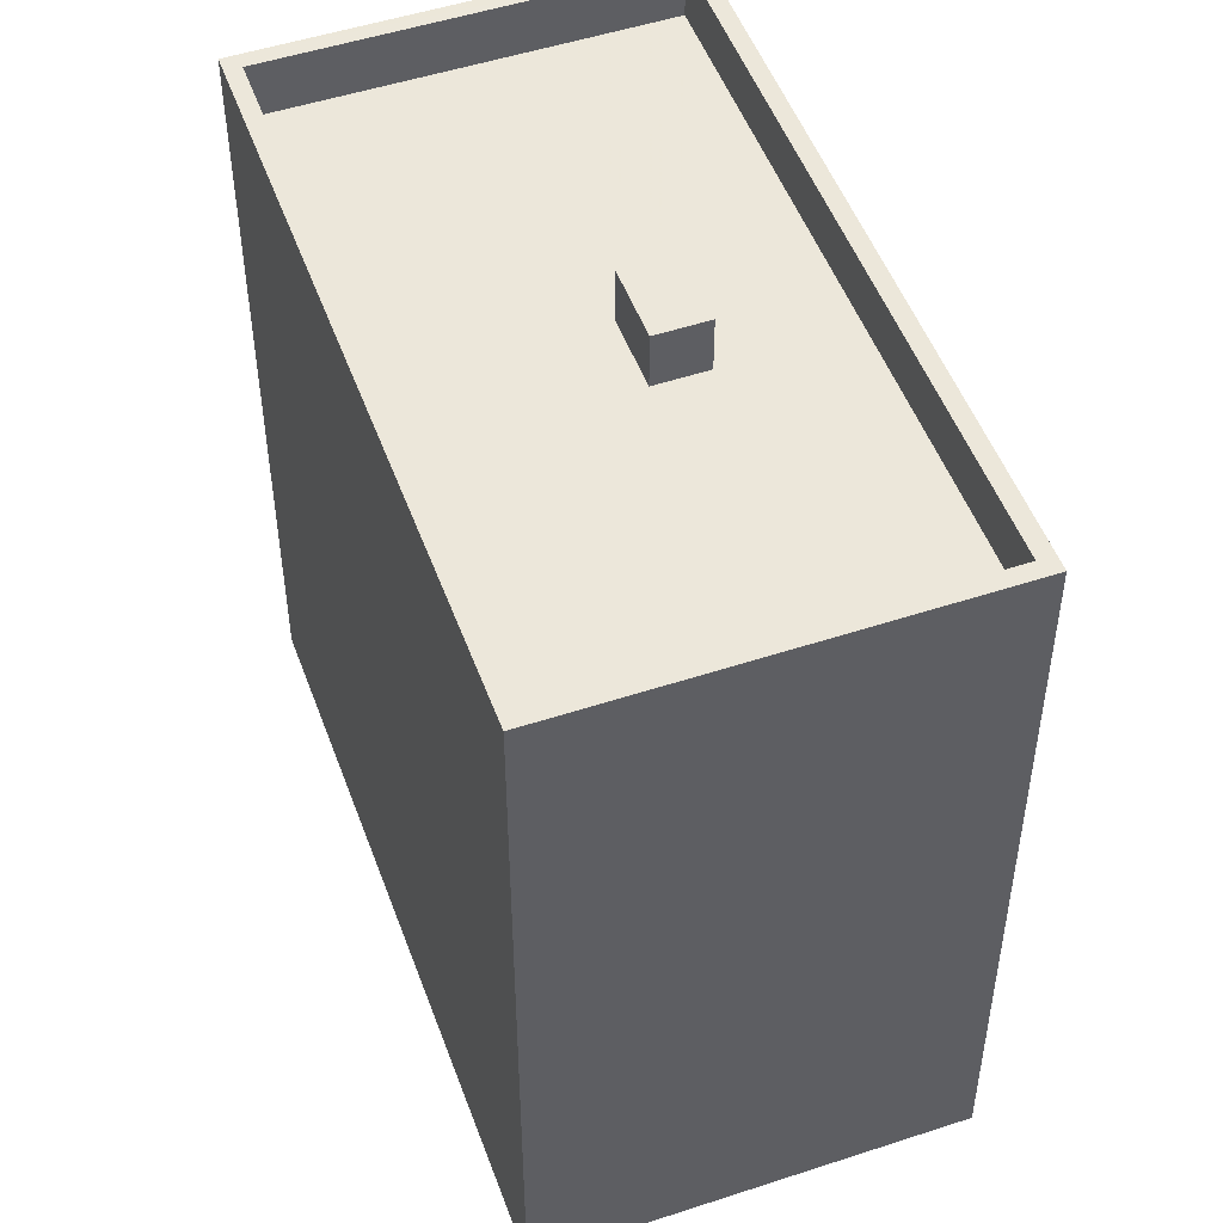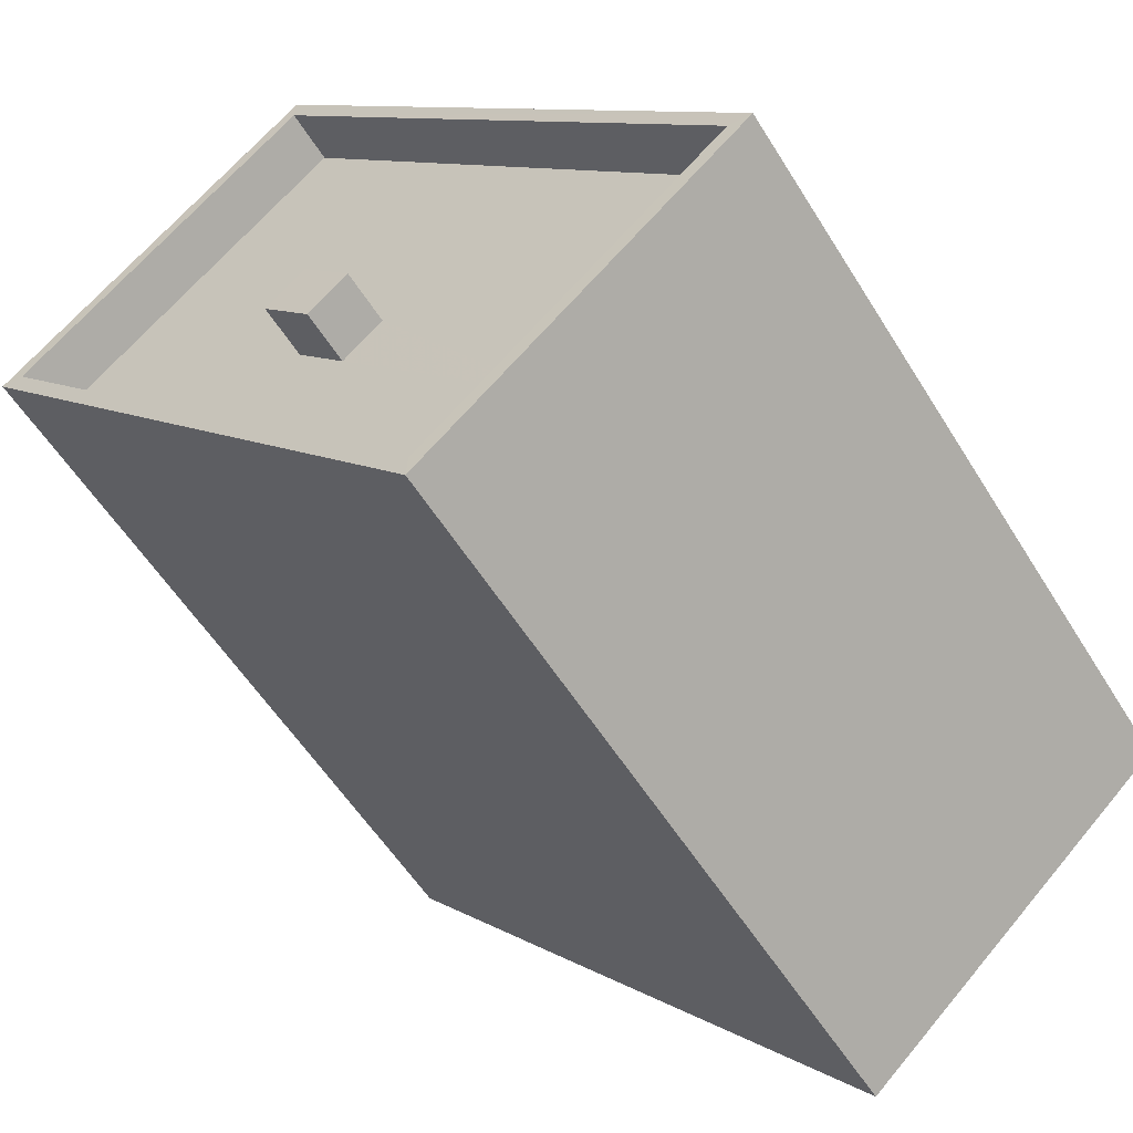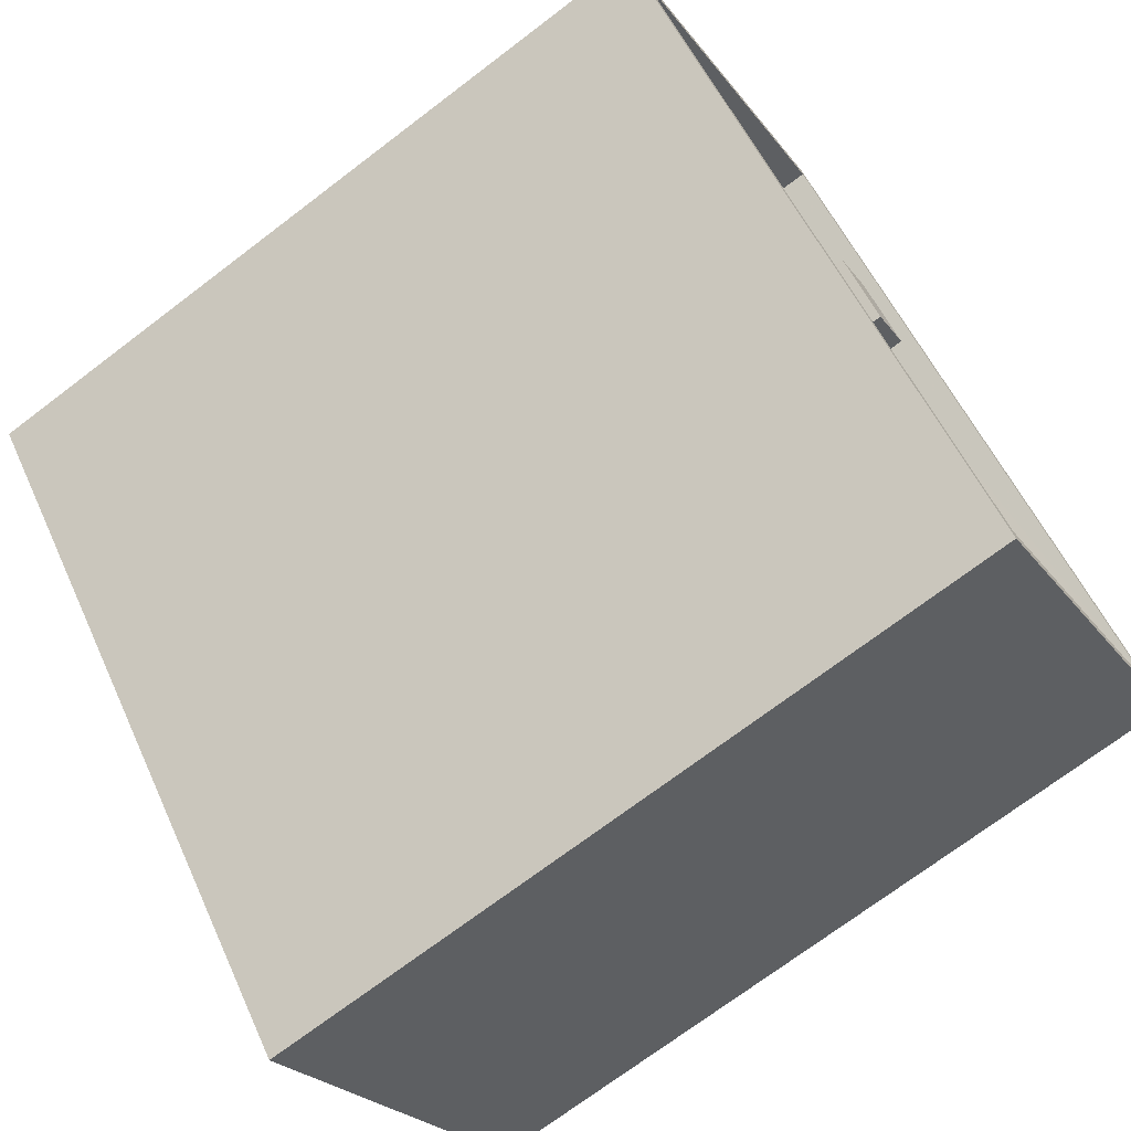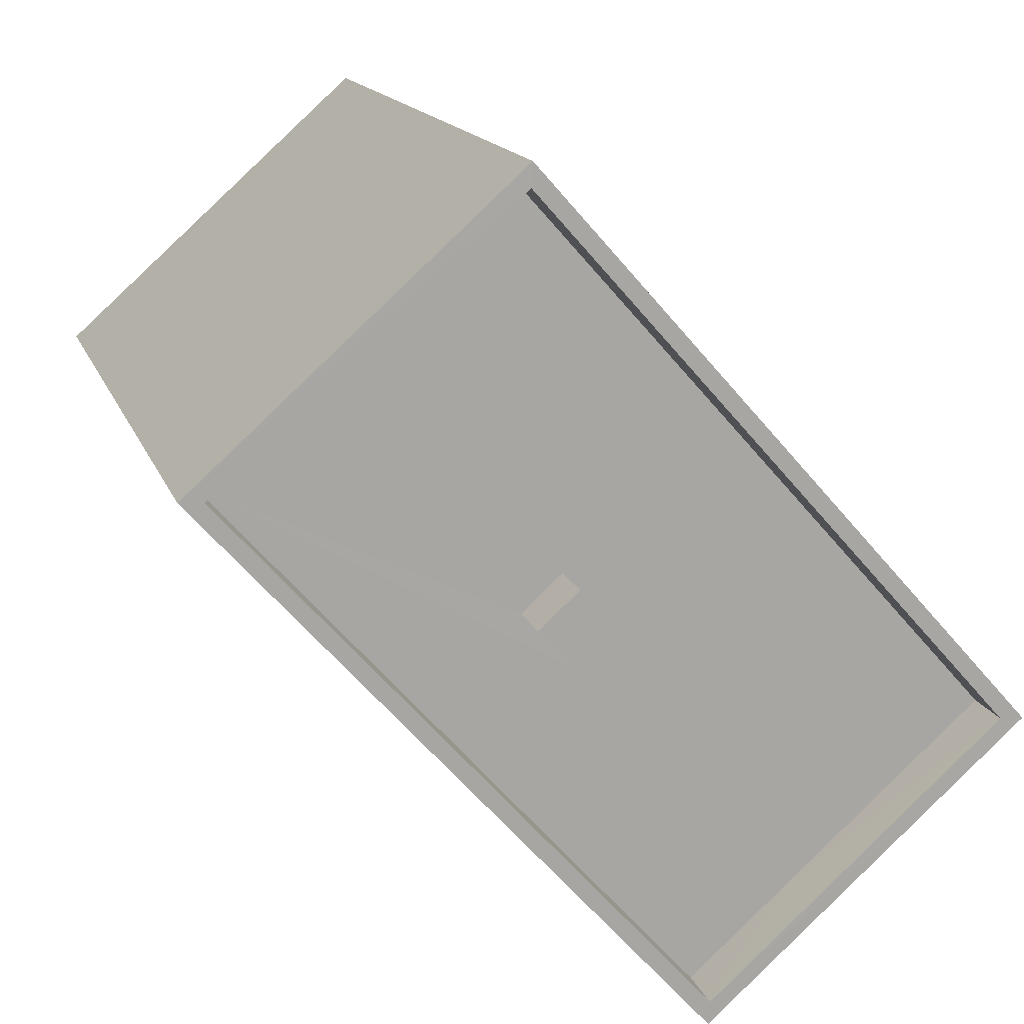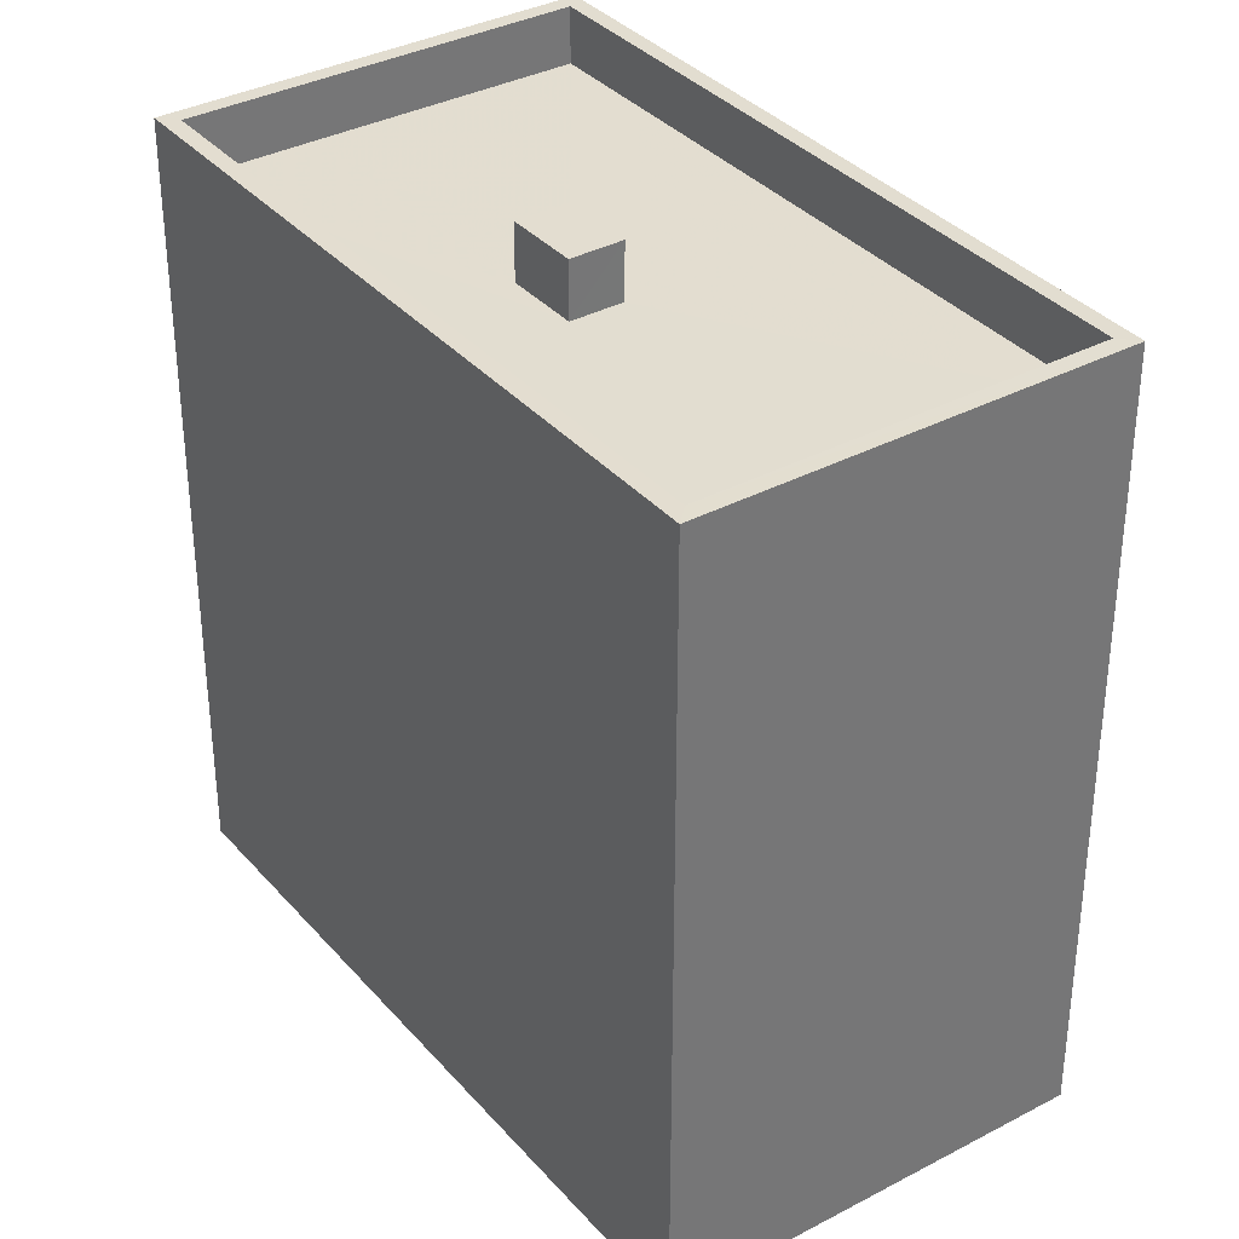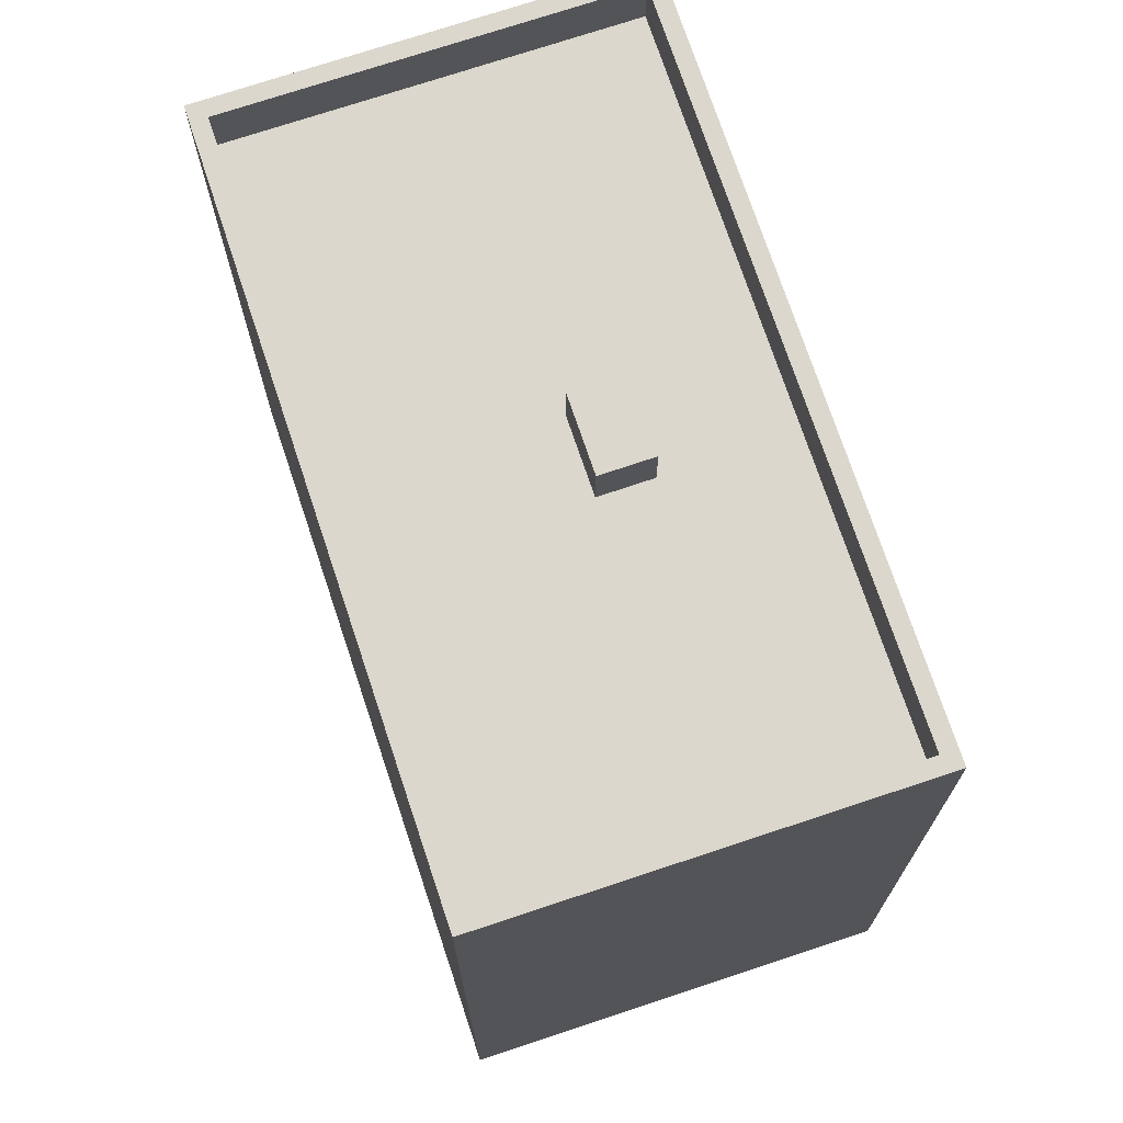
<metadata>
{"format":"obj","ext":"obj","renderer":"f3d","projection":"perspective","resolution":1024,"background":"white","views":[{"elev":50.5,"azim":-158.1,"up":"+Z"},{"elev":-55.4,"azim":31.2,"up":"+Y"},{"elev":-71.8,"azim":-52.7,"up":"+Y"},{"elev":15.1,"azim":-15.7,"up":"+Y"},{"elev":35.4,"azim":6.6,"up":"+Z"},{"elev":73.1,"azim":-156.7,"up":"+Z"}]}
</metadata>
<code>
v -9557 -3.711e+04 30.31
v -9542 -3.711e+04 30.3
v -9548 -3.712e+04 30.3
v -9551 -3.71e+04 30.31
v -9550 -3.711e+04 44.12
v -9550 -3.711e+04 44.12
v -9551 -3.711e+04 44.12
v -9549 -3.711e+04 44.12
v -9556 -3.711e+04 43.12
v -9548 -3.712e+04 43.11
v -9550 -3.711e+04 43.12
v -9554 -3.711e+04 43.12
v -9551 -3.711e+04 43.12
v -9546 -3.711e+04 43.11
v -9550 -3.711e+04 43.12
v -9551 -3.71e+04 43.12
v -9549 -3.711e+04 43.12
v -9542 -3.711e+04 43.11
v -9551 -3.71e+04 44.12
v -9556 -3.711e+04 44.12
v -9551 -3.71e+04 44.12
v -9548 -3.712e+04 44.11
v -9548 -3.712e+04 44.11
v -9542 -3.711e+04 44.11
v -9542 -3.711e+04 44.11
v -9556 -3.711e+04 44.12
f 1 2 3
f 1 4 2
f 5 6 7
f 5 8 6
f 9 10 11
f 12 9 13
f 10 14 11
f 13 9 11
f 15 16 12
f 16 17 18
f 18 17 14
f 14 17 11
f 12 13 15
f 16 15 17
f 19 20 21
f 22 23 24
f 25 22 24
f 20 23 22
f 21 20 26
f 26 20 22
f 21 24 19
f 21 25 24
f 13 7 6
f 15 13 6
f 15 6 8
f 17 15 8
f 11 8 5
f 11 17 8
f 13 5 7
f 13 11 5
f 10 22 14
f 14 25 18
f 14 22 25
f 22 10 9
f 26 22 9
f 16 21 12
f 12 26 9
f 12 21 26
f 25 16 18
f 25 21 16
f 23 1 3
f 23 20 1
f 19 4 1
f 20 19 1
f 24 2 4
f 19 24 4
f 24 3 2
f 24 23 3

</code>
